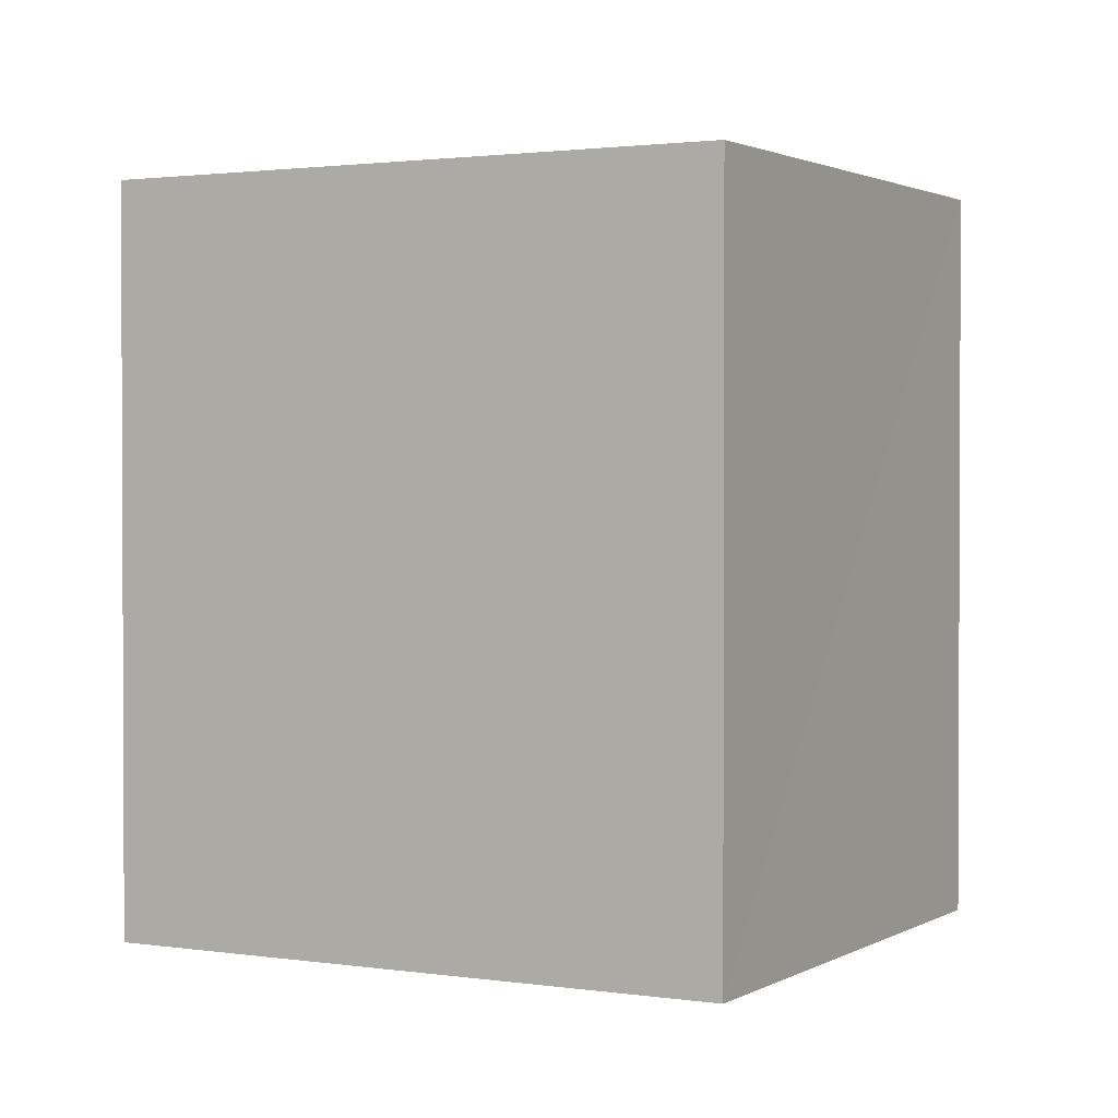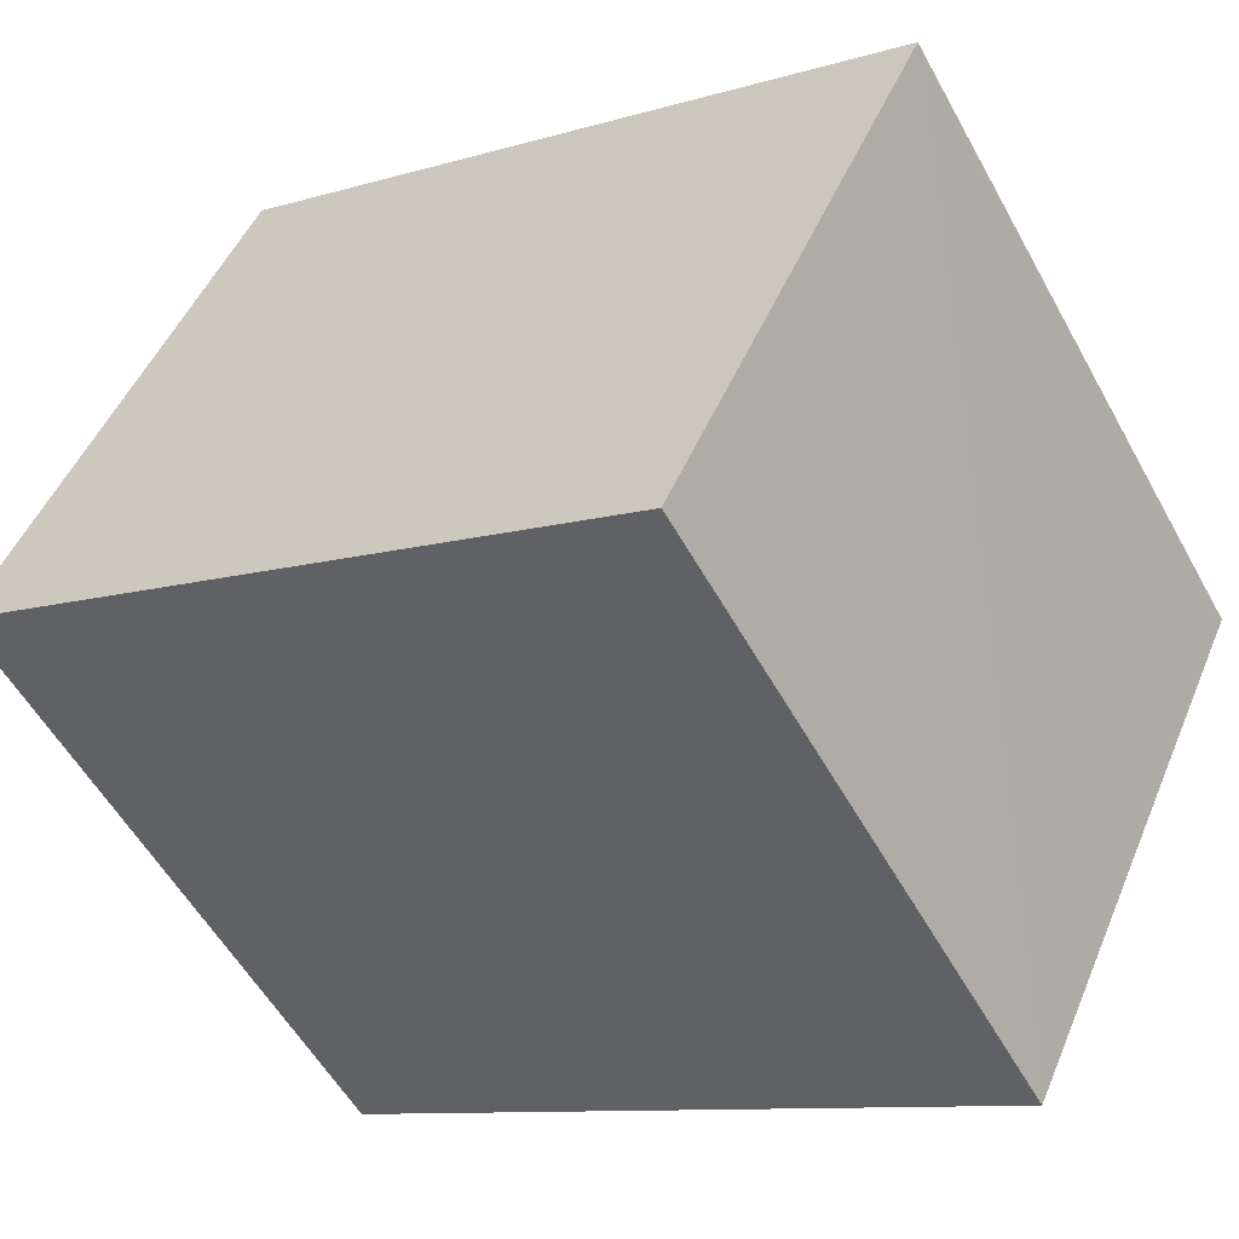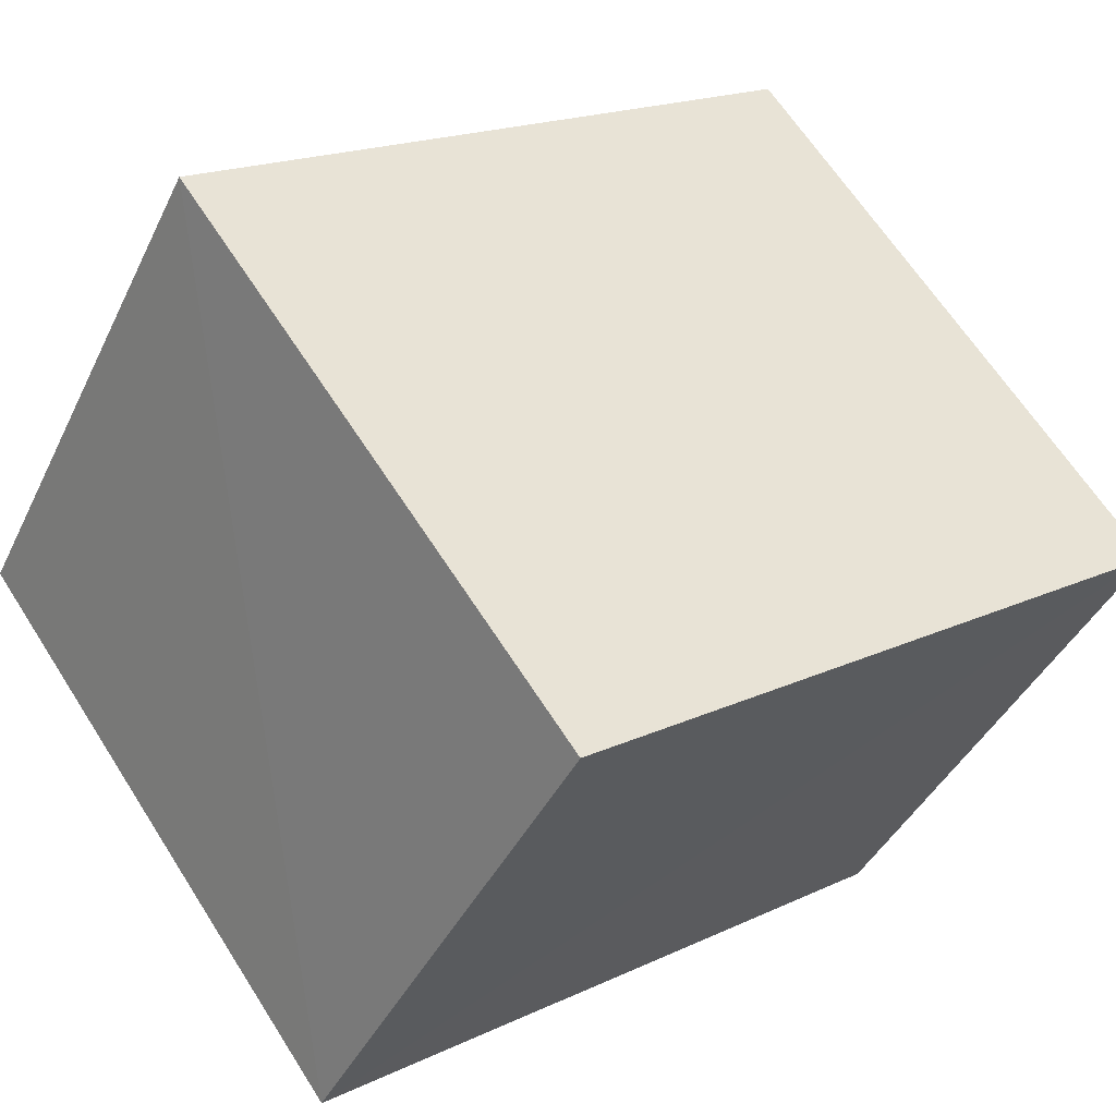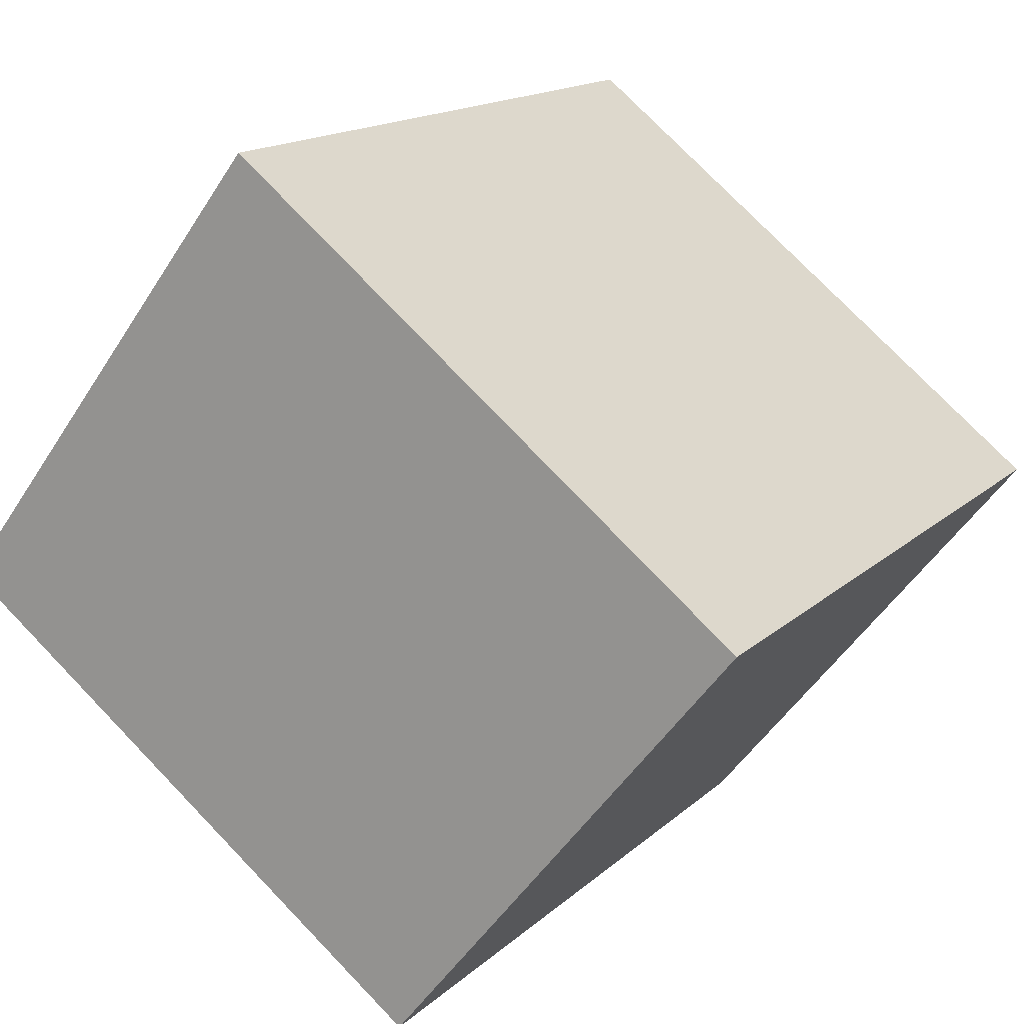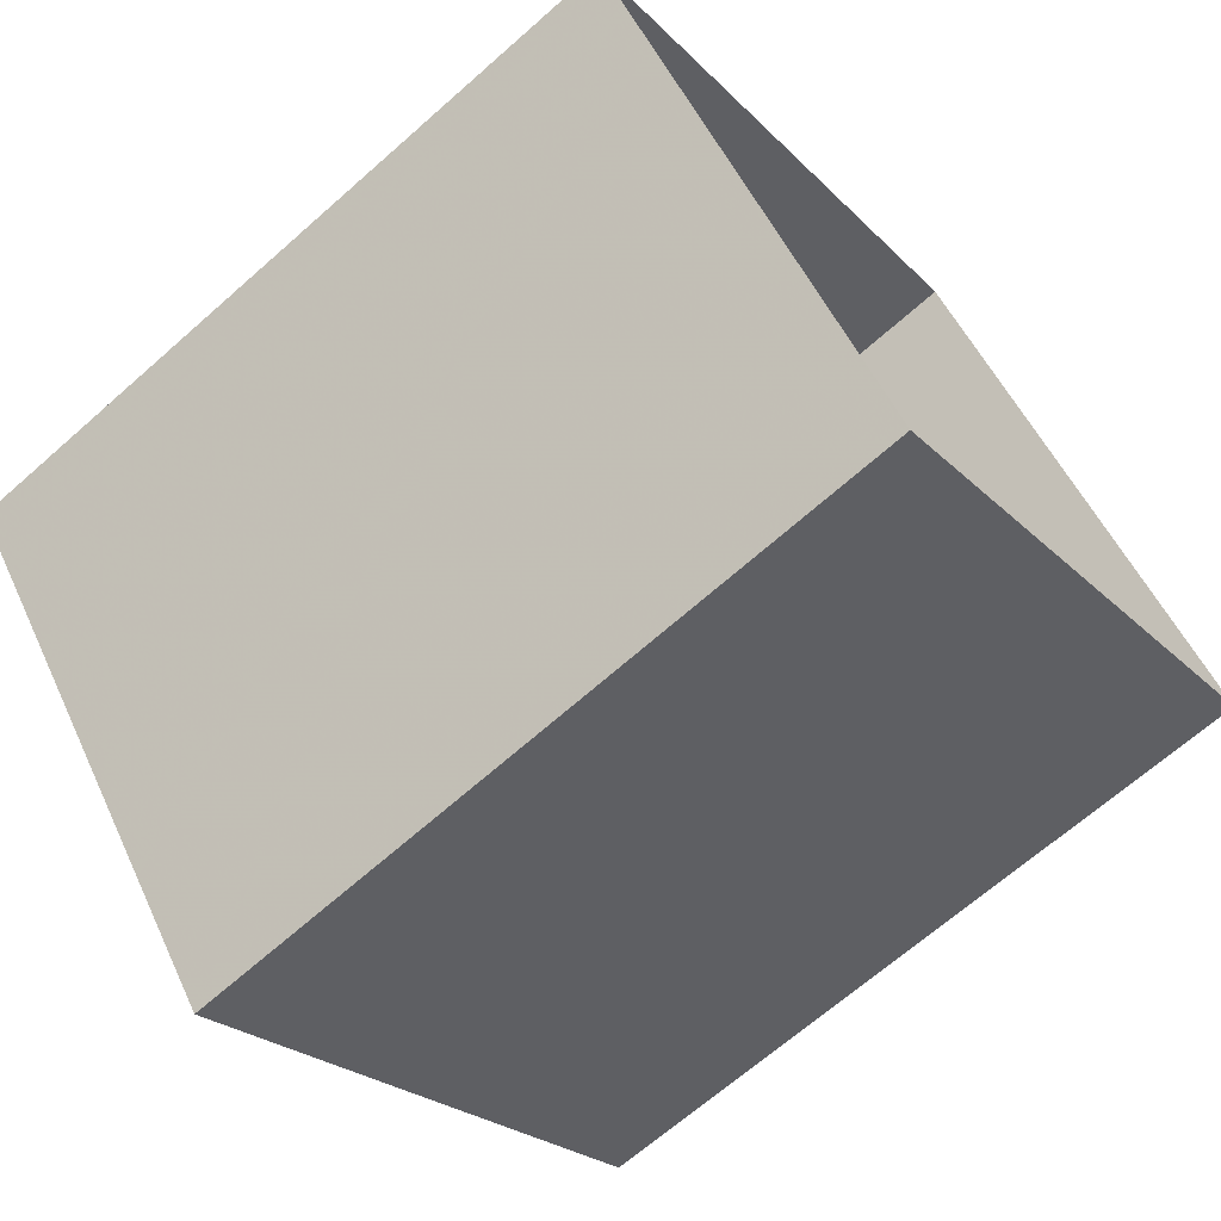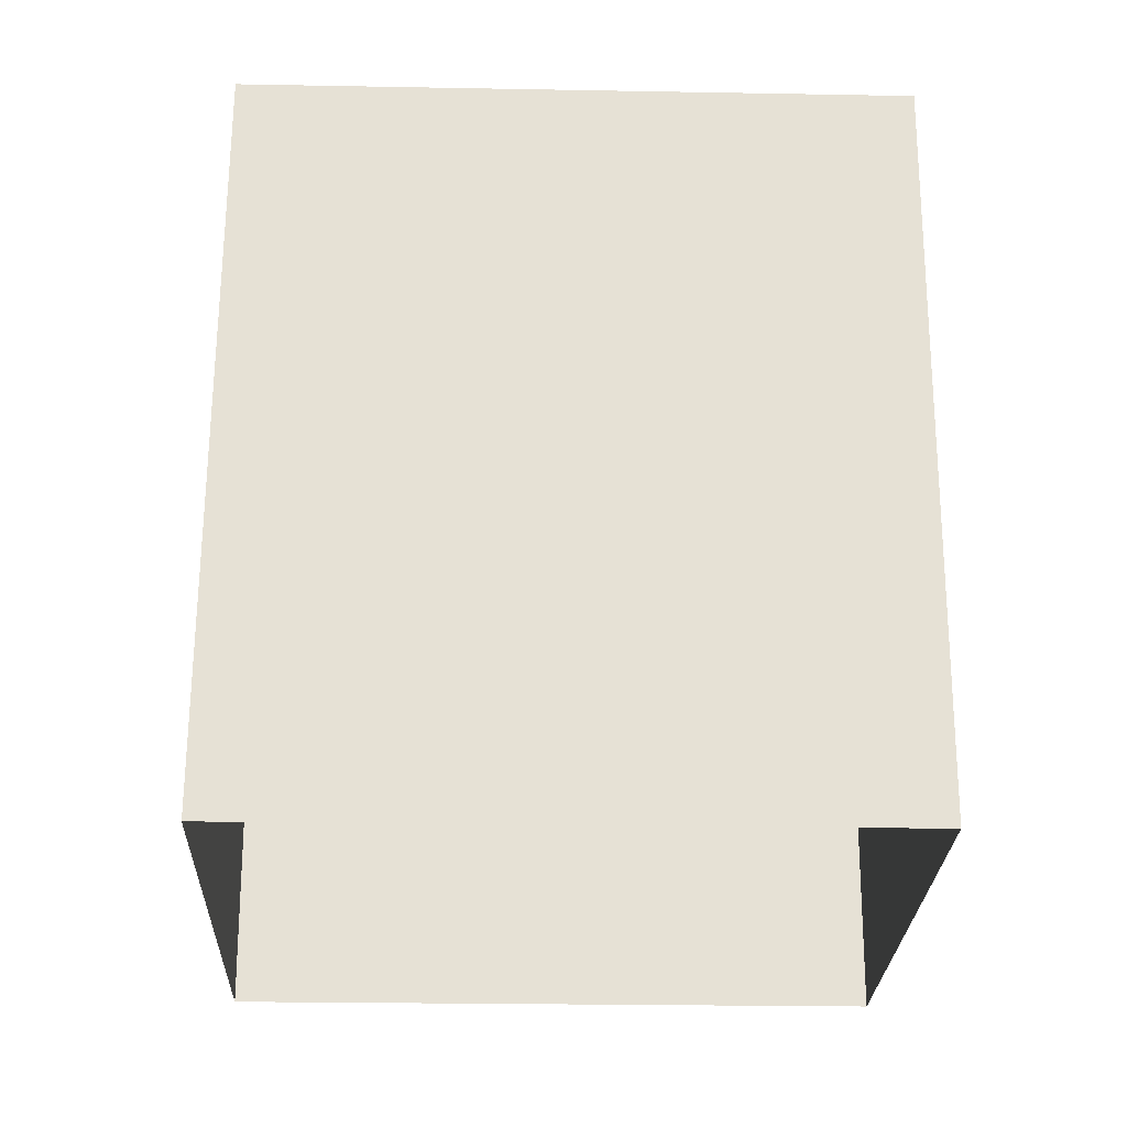
<metadata>
{"format":"obj","ext":"obj","renderer":"f3d","projection":"perspective","resolution":1024,"background":"white","views":[{"elev":1.8,"azim":171.5,"up":"+Z"},{"elev":-10.1,"azim":-52.3,"up":"+Y"},{"elev":18.7,"azim":47.5,"up":"+Y"},{"elev":15.1,"azim":29.4,"up":"+Y"},{"elev":-68.9,"azim":131.8,"up":"+Y"},{"elev":-24.3,"azim":-39.4,"up":"+Z"}]}
</metadata>
<code>
v 1.198e+05 7.868e+05 19.74
v 1.198e+05 7.868e+05 19.74
v 1.198e+05 7.868e+05 19.74
v 1.198e+05 7.868e+05 19.74
v 1.198e+05 7.868e+05 22.11
v 1.198e+05 7.868e+05 22.11
v 1.198e+05 7.868e+05 22.11
v 1.198e+05 7.868e+05 22.11
f 1 2 3
f 1 4 2
f 5 6 7
f 5 8 6
f 7 1 3
f 7 6 1
f 6 4 1
f 6 8 4
f 5 2 4
f 8 5 4
f 7 3 2
f 5 7 2

</code>
